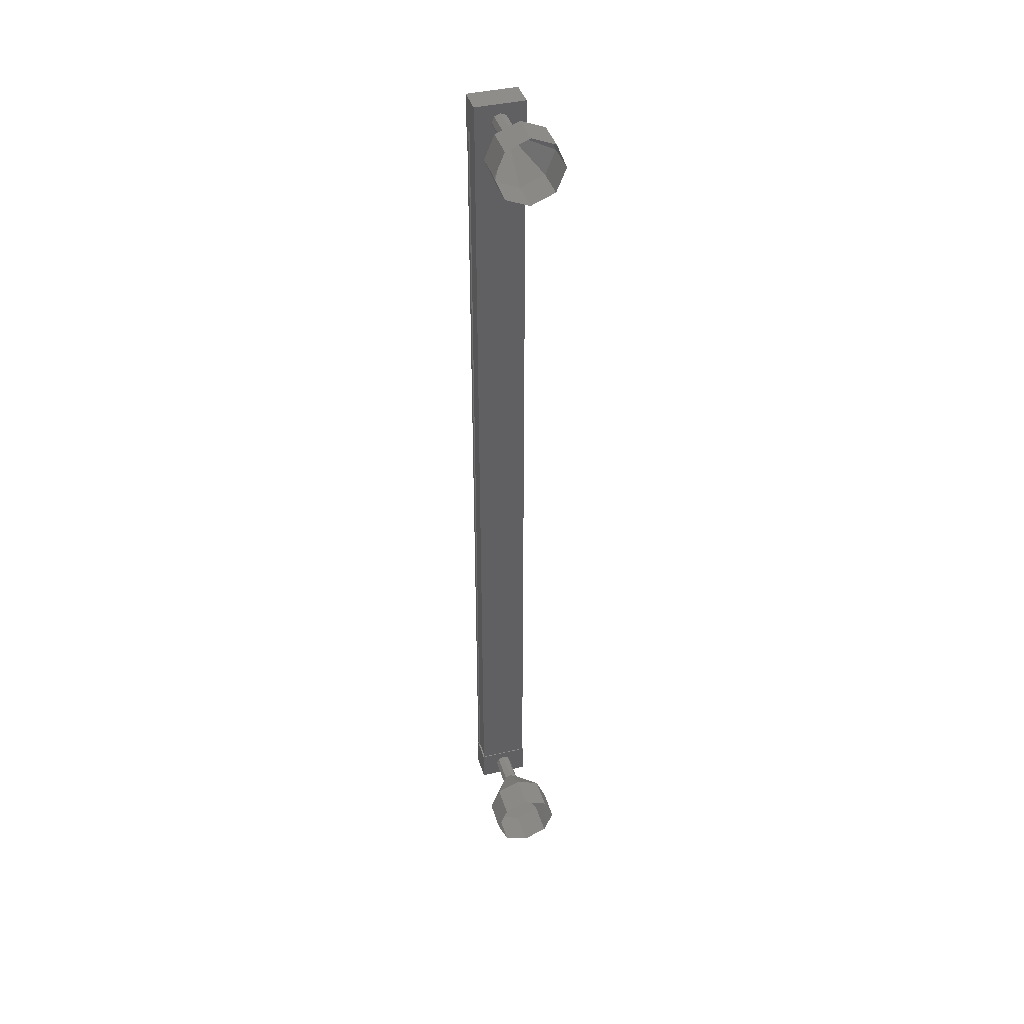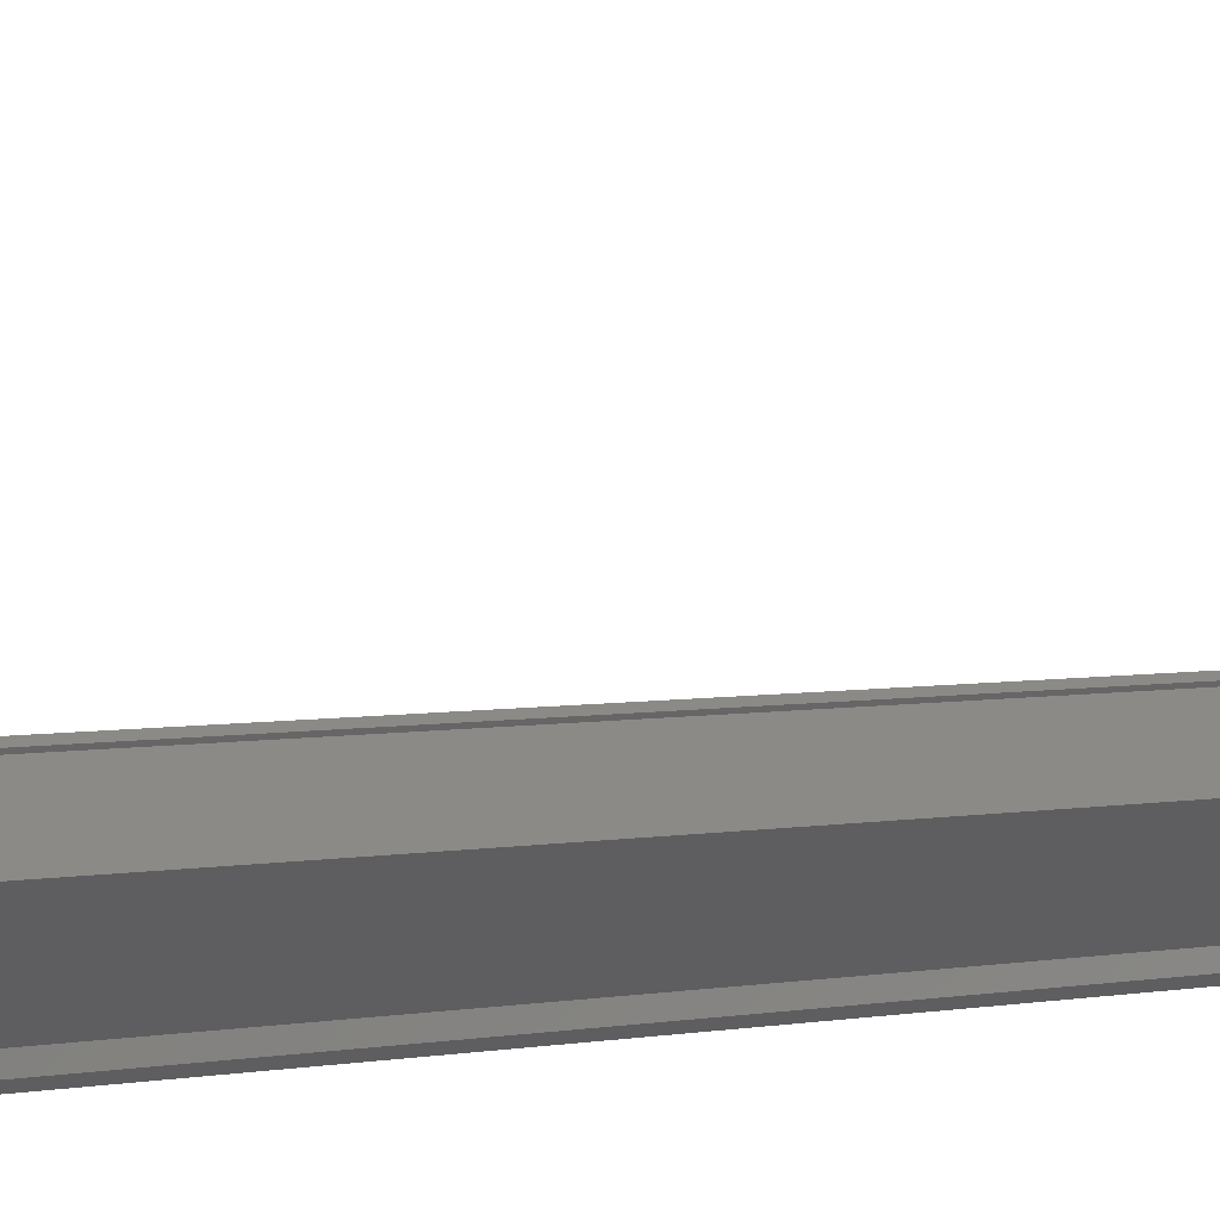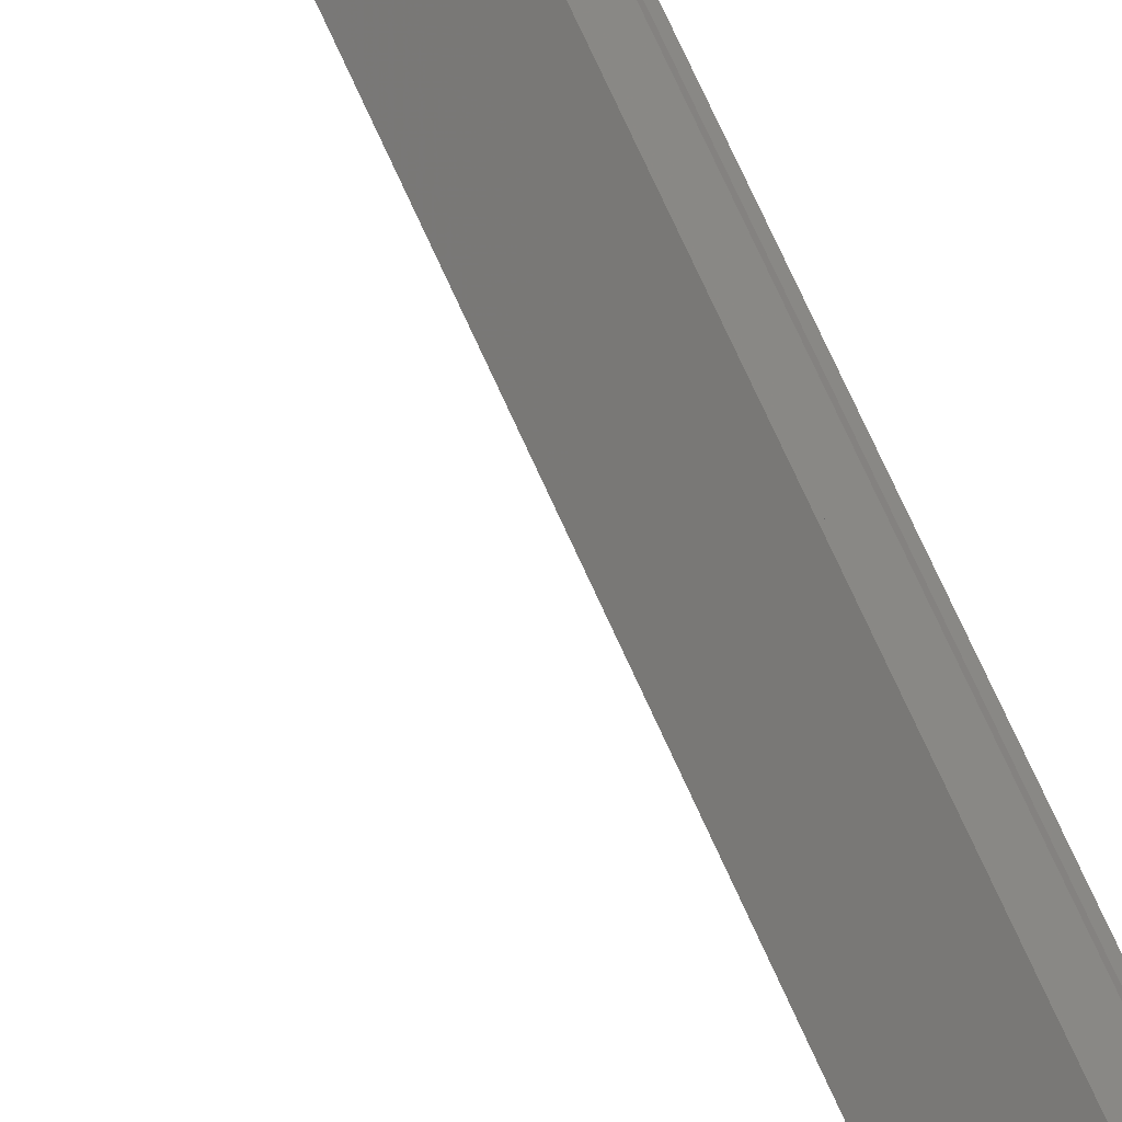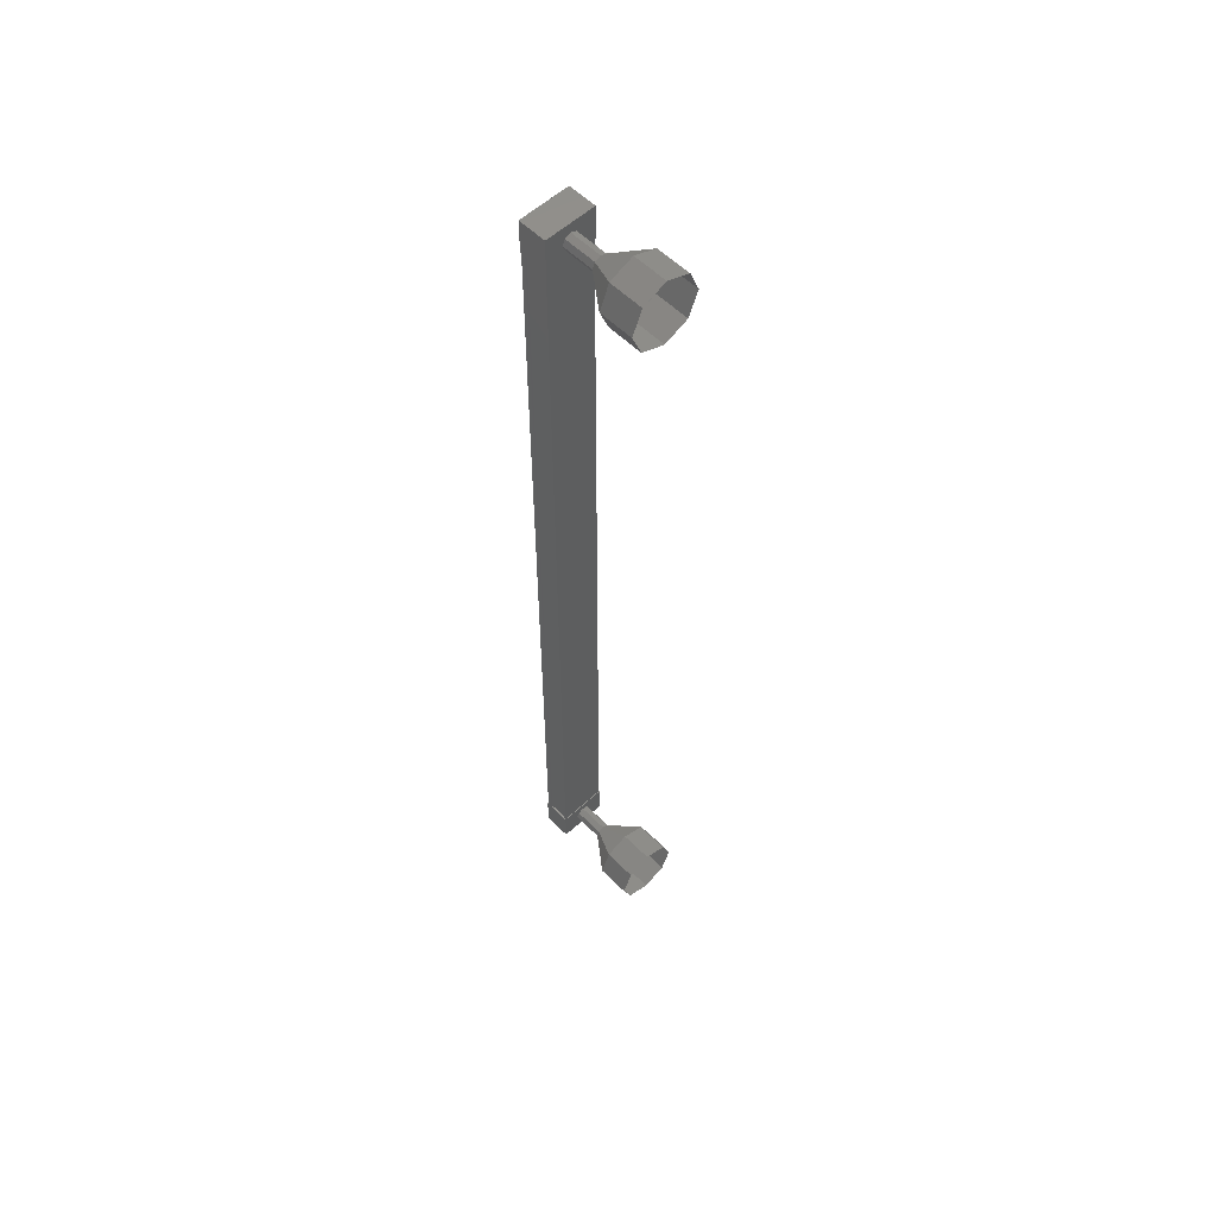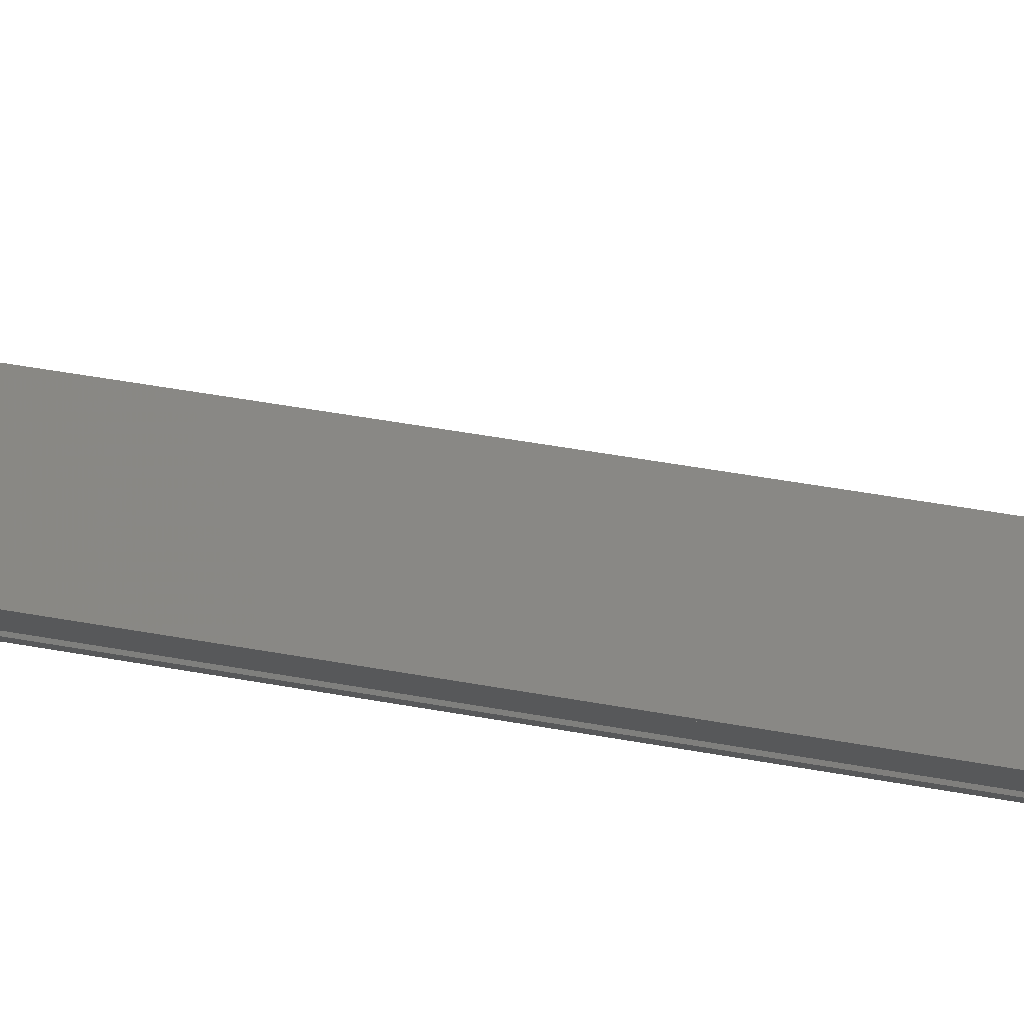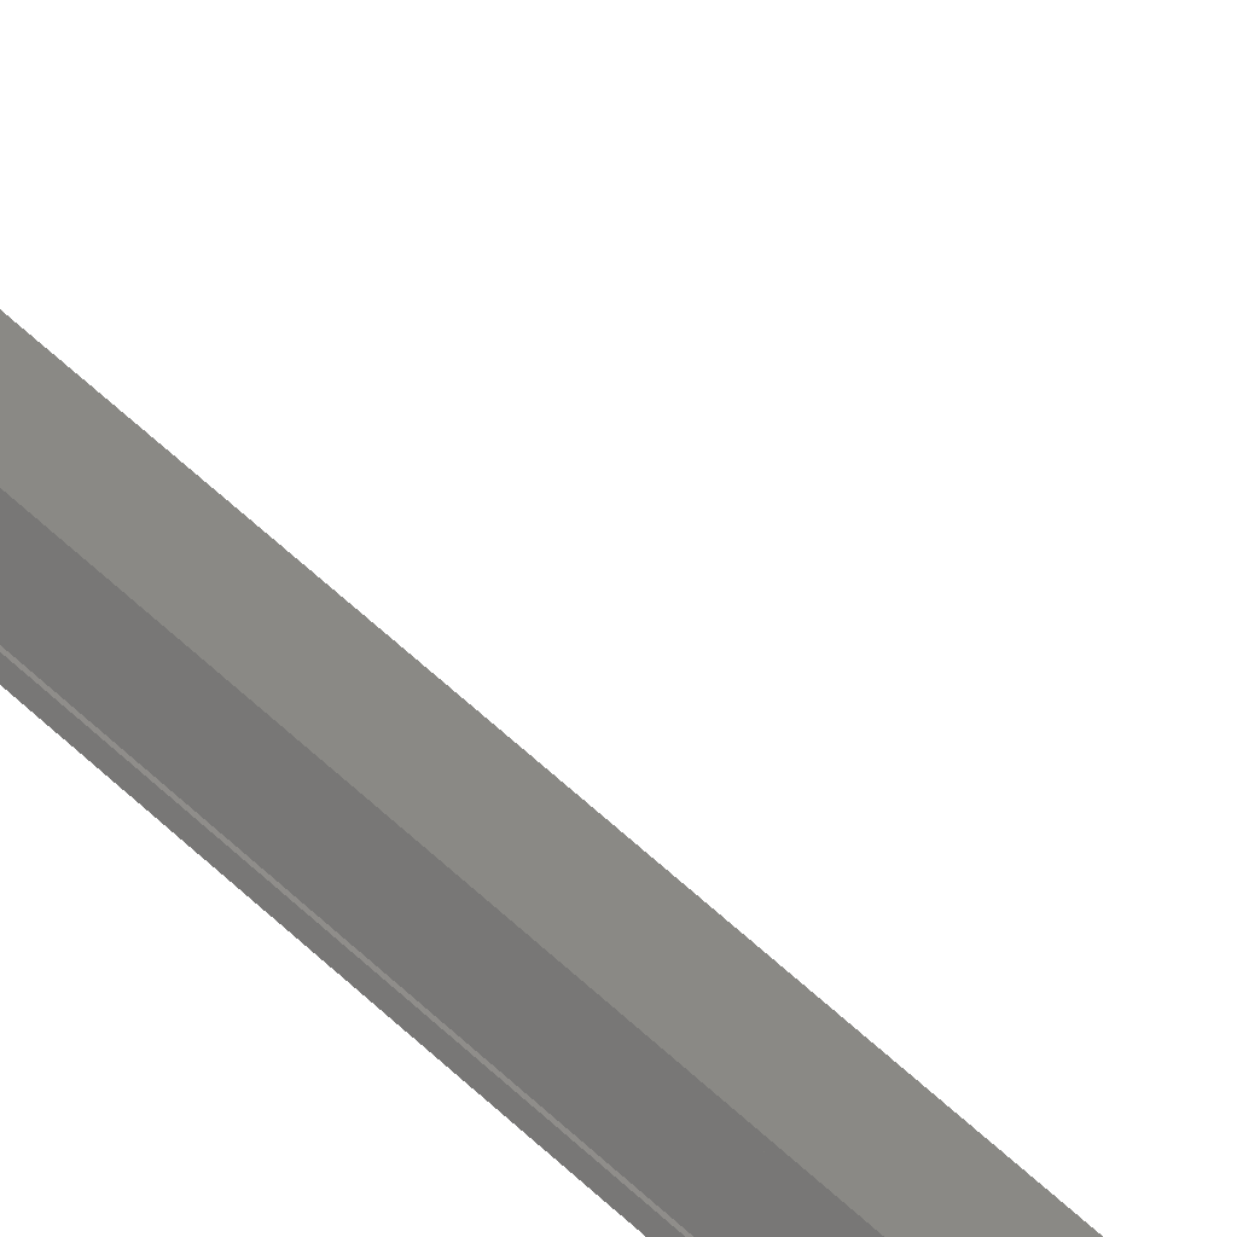
<metadata>
{"format":"stl","ext":"stl","renderer":"f3d","projection":"perspective","resolution":1024,"background":"white","views":[{"elev":40.2,"azim":-60.1,"up":"+Y"},{"elev":2.1,"azim":39.5,"up":"+Z"},{"elev":69.0,"azim":-23.8,"up":"+Z"},{"elev":56.1,"azim":-87.9,"up":"+Y"},{"elev":30.3,"azim":-73.2,"up":"+Z"},{"elev":62.5,"azim":133.2,"up":"+Z"}]}
</metadata>
<code>
# stl→obj: 122 verts, 152 faces
v -109.2 -13.23 76.87
v -109.2 -13.23 76.74
v -109.2 13.23 76.74
v -109.3 13.23 76.66
v -108.5 13.23 77.64
v -108.3 13.23 77.62
v -108.3 -13.23 77.62
v -108.2 13.23 77.69
v -108.2 -13.23 77.69
v -108.8 13.23 78.21
v -108.8 -13.23 78.21
v -108.8 13.23 78.18
v -108.8 -13.23 78.18
v -108.4 -13.23 77.77
v -109.2 13.23 76.87
v -108.5 -13.23 77.64
v -108.3 -13.23 77.78
v -108.3 13.23 77.78
v -108.4 13.23 77.77
v -109.3 13.64 76.64
v -108.8 13.64 78.29
v -108.2 13.64 77.69
v -108.2 12.64 77.69
v -109.3 12.64 76.64
v -108.8 12.64 78.29
v -109.9 12.64 77.24
v -109.9 13.64 77.24
v -108.2 -12.64 77.69
v -109.3 -12.64 76.64
v -108.8 -12.64 78.29
v -109.9 -12.64 77.24
v -109.9 -13.64 77.24
v -109.3 -13.64 76.64
v -108.2 -13.64 77.69
v -108.8 -13.64 78.29
v -109.3 -13.23 76.66
v -109.4 -13.23 76.76
v -109.4 13.23 76.76
v -109.4 -13.23 76.79
v -109.4 13.23 76.79
v -109.8 -13.23 77.21
v -109.8 13.23 77.21
v -109.8 -13.23 77.19
v -109.8 13.23 77.19
v -109.9 -13.23 77.24
v -109.9 13.23 77.24
v -108.8 -13.23 78.26
v -108.8 13.23 78.26
v -110 -13.36 78.44
v -110.7 -14.11 79.16
v -110.1 -13.29 78.32
v -111.2 -13.82 78.67
v -110.2 -13.11 78.27
v -111.4 -13.11 78.47
v -110.1 -12.93 78.32
v -111.2 -12.4 78.67
v -110 -12.86 78.44
v -110.7 -12.11 79.16
v -109.9 -12.93 78.57
v -110.2 -12.4 79.65
v -109.8 -13.11 78.62
v -110 -13.11 79.86
v -109.9 -13.29 78.57
v -110.2 -13.82 79.65
v -109.3 12.86 77.73
v -110 12.86 78.45
v -109.4 12.93 77.61
v -110.1 12.93 78.33
v -109.5 13.11 77.56
v -110.2 13.11 78.28
v -109.4 13.29 77.61
v -110.1 13.29 78.33
v -109.3 13.36 77.73
v -110 13.36 78.45
v -109.2 13.29 77.85
v -109.9 13.29 78.57
v -109.1 13.11 77.91
v -109.8 13.11 78.62
v -109.2 12.93 77.85
v -109.9 12.93 78.57
v -110.7 12.11 79.16
v -111.4 12.11 79.88
v -111.2 12.4 78.67
v -111.9 12.4 79.39
v -111.4 13.11 78.47
v -112.1 13.11 79.19
v -111.2 13.82 78.67
v -111.9 13.82 79.39
v -110.7 14.11 79.16
v -111.4 14.11 79.88
v -110.2 13.82 79.65
v -110.9 13.82 80.37
v -110 13.11 79.86
v -110.7 13.11 80.58
v -110.2 12.4 79.65
v -110.9 12.4 80.37
v -110 12.86 78.44
v -110.1 12.93 78.32
v -110.2 13.11 78.27
v -110.1 13.29 78.32
v -110 13.36 78.44
v -109.3 -13.36 77.73
v -110 -13.36 78.45
v -109.4 -13.29 77.61
v -110.1 -13.29 78.33
v -109.5 -13.11 77.56
v -110.2 -13.11 78.28
v -109.4 -12.93 77.61
v -110.1 -12.93 78.33
v -109.3 -12.86 77.73
v -110 -12.86 78.45
v -109.2 -12.93 77.85
v -109.1 -13.11 77.91
v -109.2 -13.29 77.85
v -110.9 -13.82 80.37
v -111.4 -14.11 79.88
v -111.9 -13.82 79.39
v -112.1 -13.11 79.19
v -111.9 -12.4 79.39
v -111.4 -12.11 79.88
v -110.9 -12.4 80.37
v -110.7 -13.11 80.58
f 1 2 3
f 3 2 4
f 5 6 7
f 7 6 8
f 8 9 7
f 10 11 12
f 12 11 13
f 13 14 12
f 3 15 1
f 1 15 5
f 5 16 1
f 7 16 5
f 9 8 17
f 17 8 18
f 18 14 17
f 19 14 18
f 12 14 19
f 20 21 22
f 22 21 23
f 23 24 22
f 25 24 23
f 26 24 25
f 25 21 26
f 26 21 27
f 27 21 20
f 20 24 27
f 22 24 20
f 28 29 30
f 30 29 31
f 31 32 30
f 29 32 31
f 33 32 29
f 29 34 33
f 33 34 32
f 32 34 35
f 35 30 32
f 34 30 35
f 28 30 34
f 34 29 28
f 2 36 4
f 4 36 37
f 37 38 4
f 39 38 37
f 40 38 39
f 39 41 40
f 40 41 42
f 42 41 43
f 43 44 42
f 45 44 43
f 46 44 45
f 45 47 46
f 46 47 48
f 48 47 10
f 25 23 21
f 24 26 27
f 47 11 10
f 49 50 51
f 51 50 52
f 52 53 51
f 54 53 52
f 55 53 54
f 54 56 55
f 55 56 57
f 57 56 58
f 58 59 57
f 60 59 58
f 61 59 60
f 60 62 61
f 61 62 63
f 63 62 64
f 64 49 63
f 50 49 64
f 65 66 67
f 67 66 68
f 68 69 67
f 70 69 68
f 71 69 70
f 70 72 71
f 71 72 73
f 73 72 74
f 74 75 73
f 76 75 74
f 77 75 76
f 76 78 77
f 77 78 79
f 79 78 80
f 80 65 79
f 66 65 80
f 81 82 83
f 83 82 84
f 84 85 83
f 86 85 84
f 87 85 86
f 86 88 87
f 87 88 89
f 89 88 90
f 90 91 89
f 92 91 90
f 93 91 92
f 92 94 93
f 93 94 95
f 95 94 96
f 96 81 95
f 82 81 96
f 97 81 98
f 98 81 83
f 83 99 98
f 85 99 83
f 100 99 85
f 85 87 100
f 100 87 101
f 101 87 89
f 89 76 101
f 91 76 89
f 78 76 91
f 91 93 78
f 78 93 80
f 80 93 95
f 95 97 80
f 81 97 95
f 102 103 104
f 104 103 105
f 105 106 104
f 107 106 105
f 108 106 107
f 107 109 108
f 108 109 110
f 110 109 111
f 111 112 110
f 59 112 111
f 113 112 59
f 59 61 113
f 113 61 114
f 114 61 63
f 63 102 114
f 103 102 63
f 64 115 50
f 50 115 116
f 116 52 50
f 117 52 116
f 54 52 117
f 117 118 54
f 54 118 56
f 56 118 119
f 119 58 56
f 120 58 119
f 60 58 120
f 120 121 60
f 60 121 62
f 62 121 122
f 122 64 62
f 115 64 122

</code>
